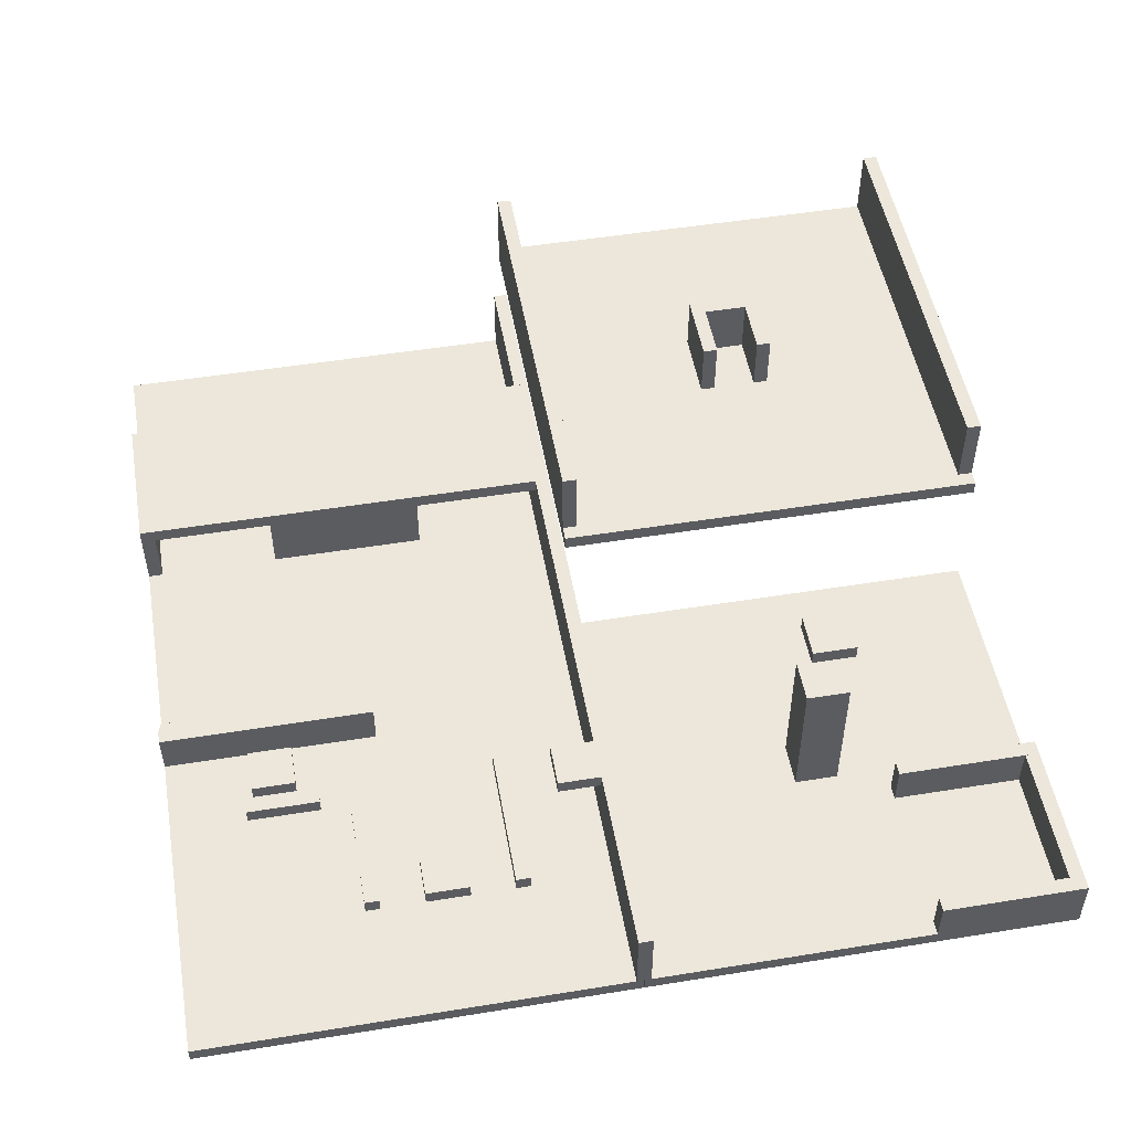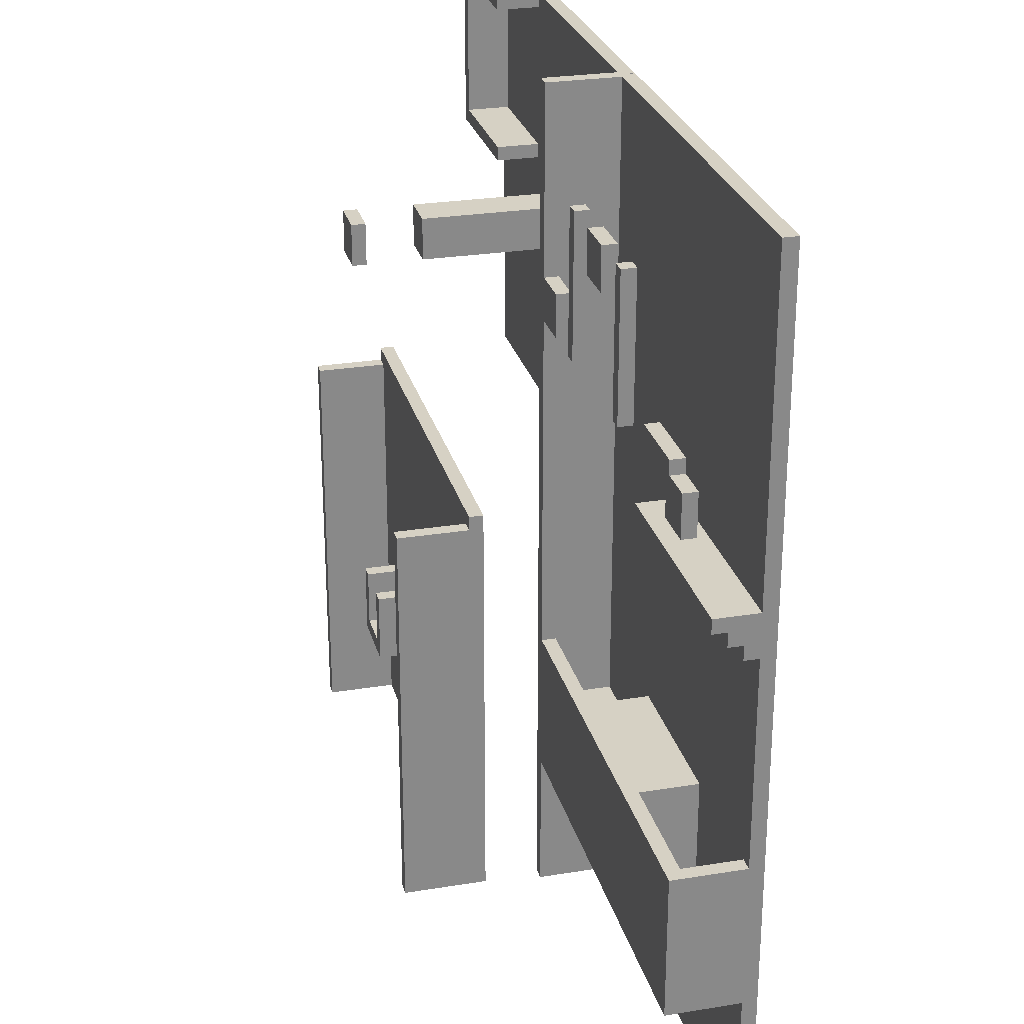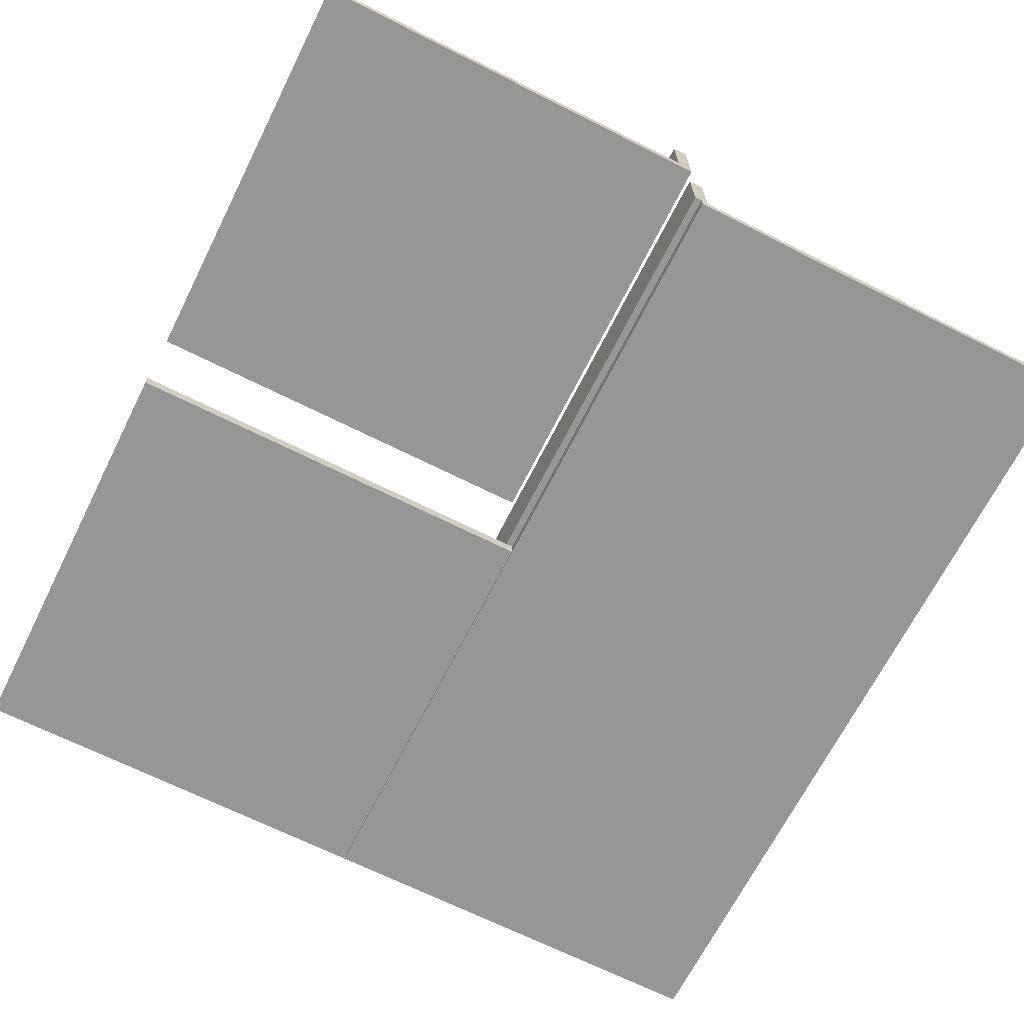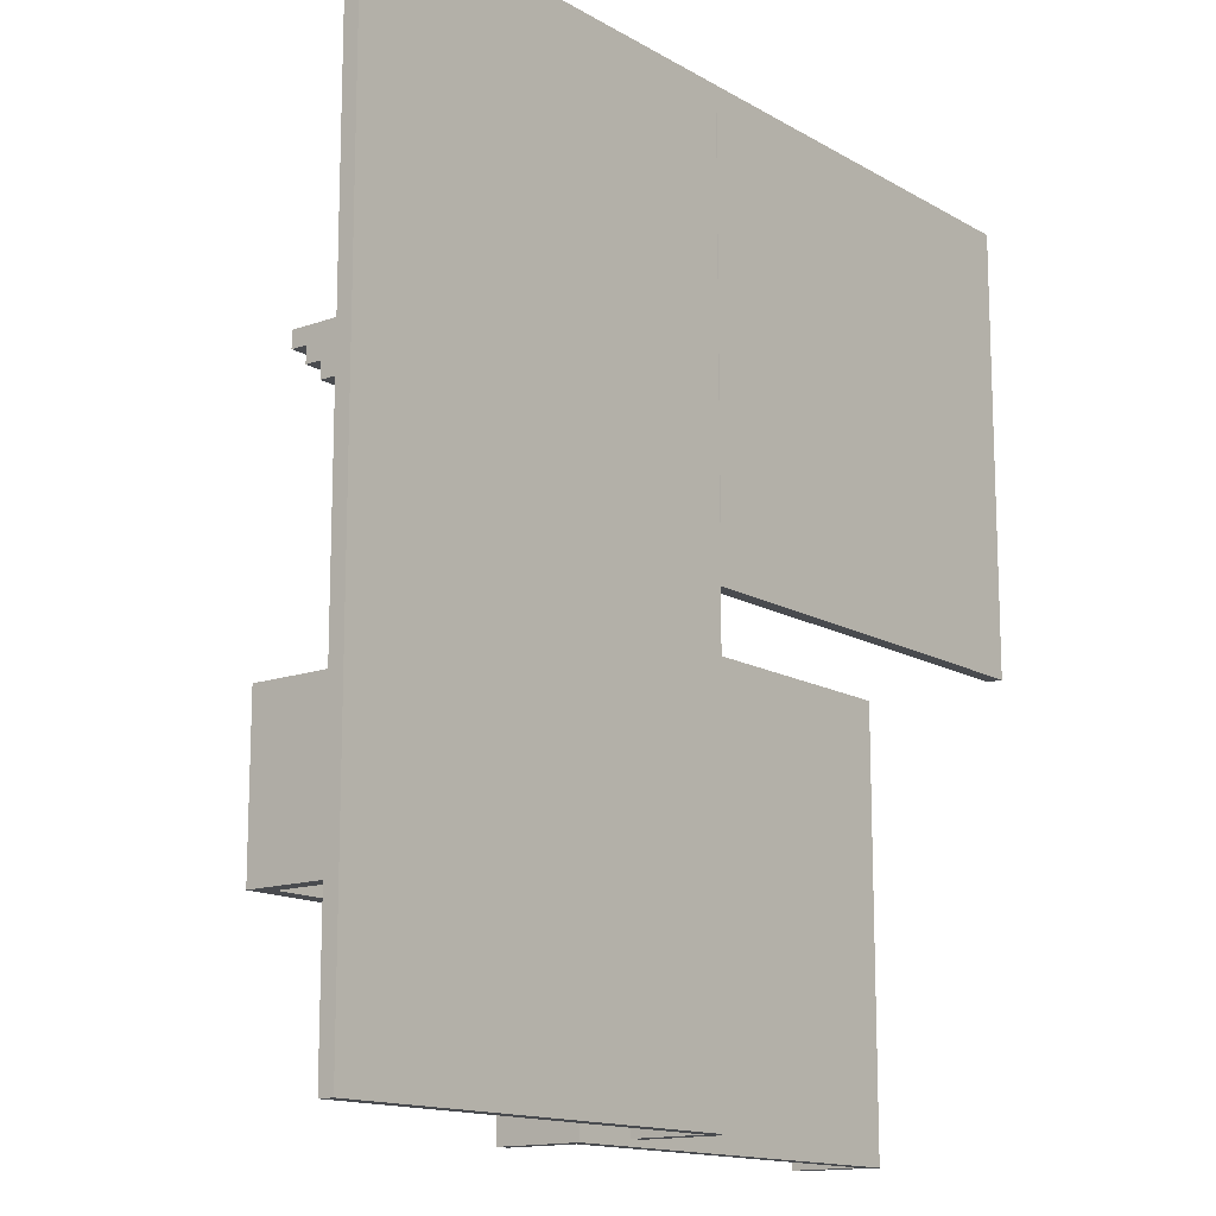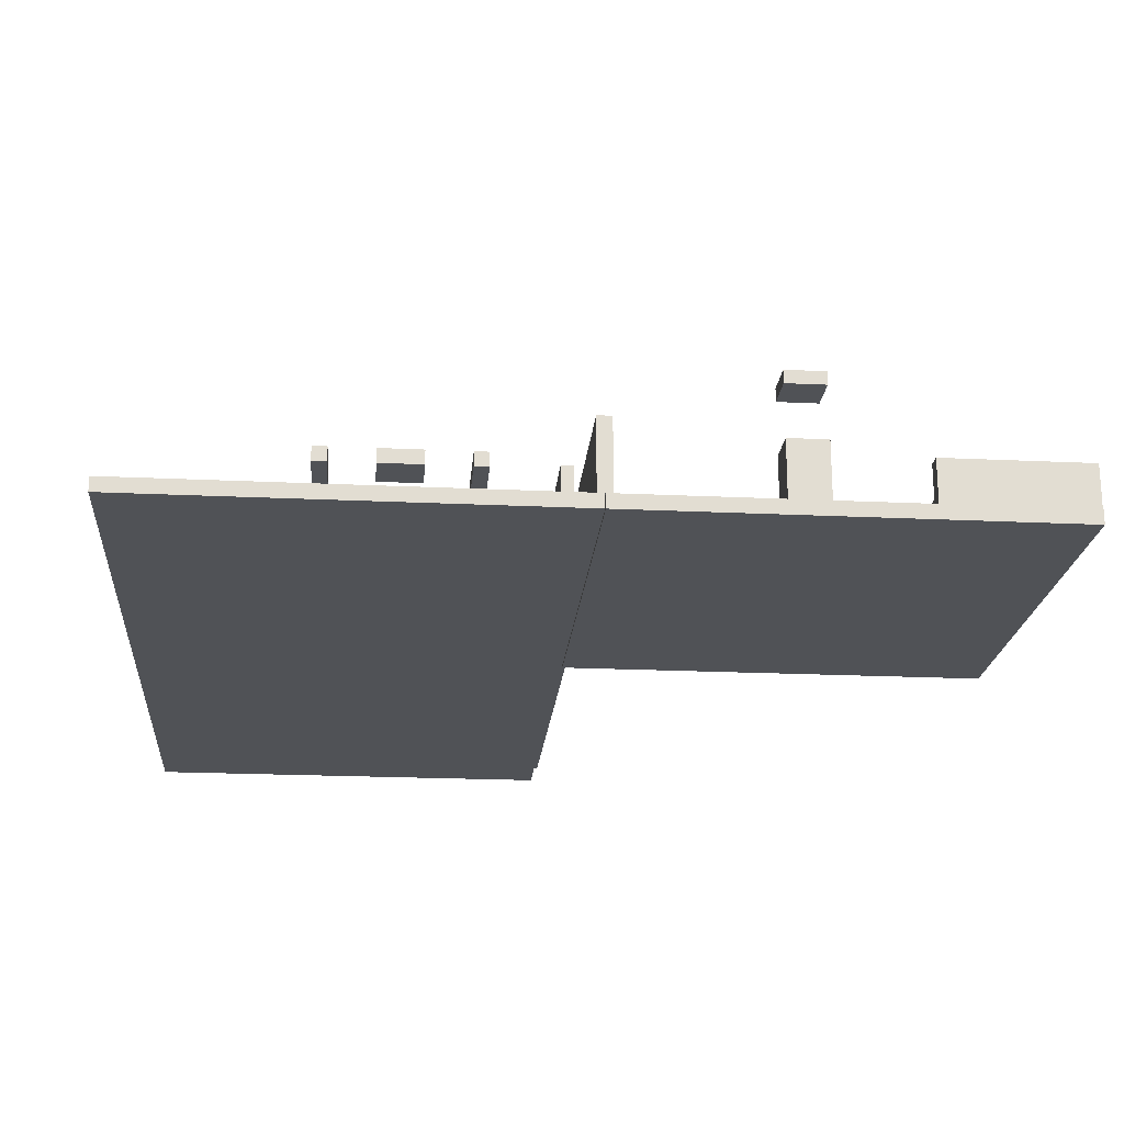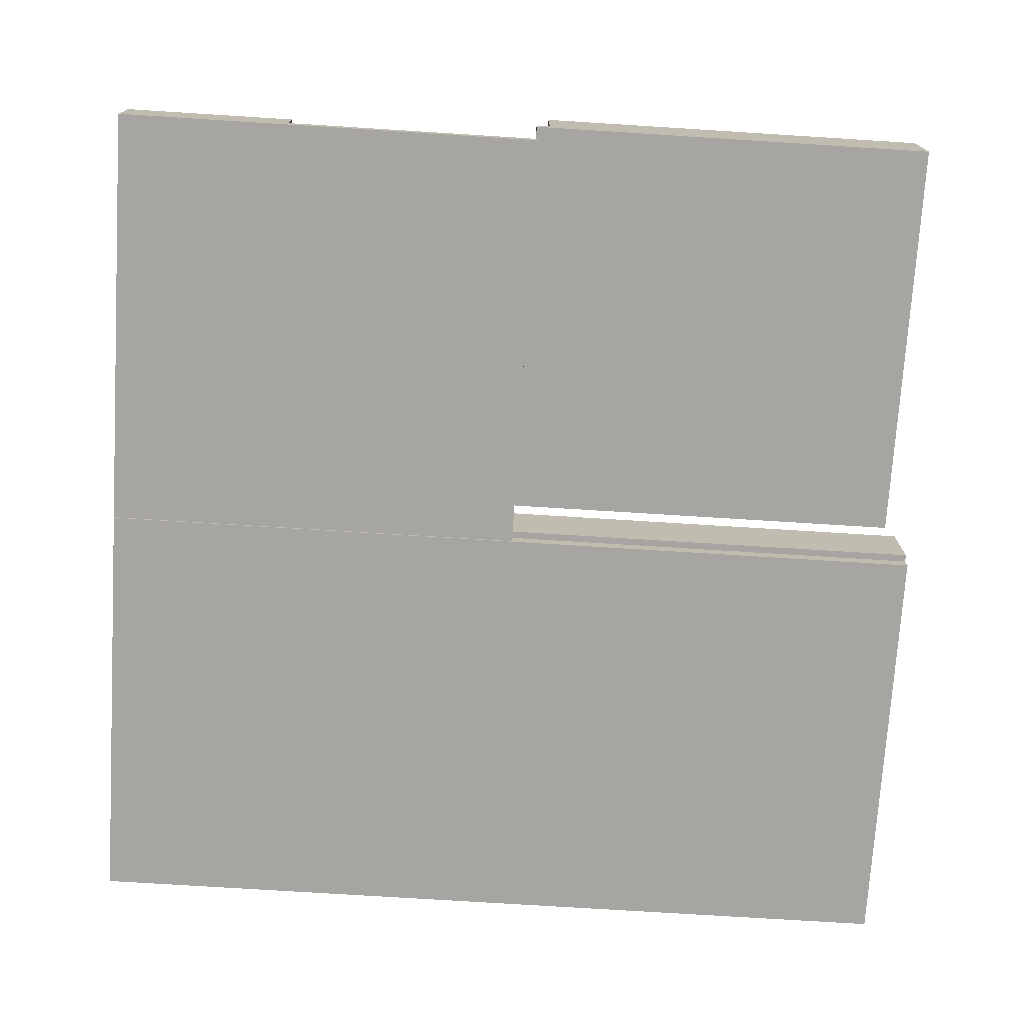
<metadata>
{"format":"obj","ext":"obj","renderer":"f3d","projection":"perspective","resolution":1024,"background":"white","views":[{"elev":50.9,"azim":-10.0,"up":"+Y"},{"elev":26.9,"azim":-104.2,"up":"+Z"},{"elev":-67.9,"azim":153.3,"up":"+Y"},{"elev":-14.2,"azim":-51.6,"up":"+Z"},{"elev":-20.8,"azim":-4.9,"up":"+Y"},{"elev":-73.9,"azim":86.4,"up":"+Y"}]}
</metadata>
<code>
o ステージ本体
v 1 1 -60
v 1 11 -60
v 1 1 60
v 1 11 60
v -1 1 -60
v -1 11 -60
v -1 1 60
v -1 11 60
v -5e-06 -1 -60
v 5e-06 -1 60
v -5e-06 1 -60
v -60 -1 -60
v -60 1 -60
v -60 -1 60
v -60 1 60
v 5e-06 1 60
v -58 1 -40
v -58 1 -20
v -58 11 -40
v -60 1 -40
v -60 11 -40
v -60 1 -20
v -60 11 -20
v -58 11 -20
v -19 1 -22
v -19 1 -20
v -19 11 -22
v -41 1 -22
v -41 11 -22
v -41 1 -20
v -41 11 -20
v -19 11 -20
v -3e-06 9 -40
v -2e-06 9 -20
v -3e-06 11 -40
v -60 9 -40
v -60 11 -40
v -60 9 -20
v -60 11 -20
v -2e-06 11 -20
v -39 1 -40
v -39 1 -20
v -39 11 -40
v -41 1 -40
v -41 11 -40
v -41 1 -20
v -41 11 -20
v -39 11 -20
v -19 1 -40
v -19 1 -20
v -19 11 -40
v -21 1 -40
v -21 11 -40
v -21 1 -20
v -21 11 -20
v -19 11 -20
v 1 1 -31
v 1 1 -29
v 1 11 -31
v -21 1 -31
v -21 11 -31
v -21 1 -29
v -21 11 -29
v 1 11 -29
v -30 1 9
v -30 1 11
v -30 3 9
v -60 1 9
v -60 3 9
v -60 1 11
v -60 3 11
v -30 3 11
v -30 1 13
v -30 1 15
v -30 7 13
v -60 1 13
v -60 7 13
v -60 1 15
v -60 7 15
v -30 7 15
v -30 1 11
v -30 1 13
v -30 5 11
v -60 1 11
v -60 5 11
v -60 1 13
v -60 5 13
v -30 5 13
v -42 5 19
v -42 5 25
v -42 7 19
v -48 5 19
v -48 7 19
v -48 5 25
v -48 7 25
v -42 7 25
v -21 9 42
v -21 9 48
v -21 11 42
v -27 9 42
v -27 11 42
v -27 9 48
v -27 11 48
v -21 11 48
v -1 9 28
v -1 9 34
v -1 11 28
v -7 9 28
v -7 11 28
v -7 9 34
v -7 11 34
v -1 11 34
v -13 9 28
v -13 9 48
v -13 11 28
v -15 9 28
v -15 11 28
v -15 9 48
v -15 11 48
v -13 11 48
v -33 9 28
v -33 9 48
v -33 11 28
v -35 9 28
v -35 11 28
v -35 9 48
v -35 11 48
v -33 11 48
v -49 7 28
v -39 7 28
v -49 9 28
v -49 7 30
v -49 9 30
v -39 7 30
v -39 9 30
v -39 9 28
v 33 1 27
v 33 1 33
v 33 21 27
v 27 1 27
v 27 21 27
v 27 1 33
v 27 21 33
v 33 21 33
v 33 29 27
v 33 29 33
v 33 31 27
v 27 29 27
v 27 31 27
v 27 29 33
v 27 31 33
v 33 31 33
v 33 21 -35
v 33 21 -33
v 33 29 -35
v 27 21 -35
v 27 29 -35
v 27 21 -33
v 27 29 -33
v 33 29 -33
v 33 21 -35
v 35 21 -35
v 33 29 -35
v 33 21 -25
v 33 29 -25
v 35 21 -25
v 35 29 -25
v 35 29 -35
v 25 21 -35
v 27 21 -35
v 25 29 -35
v 25 21 -25
v 25 29 -25
v 27 21 -25
v 27 29 -25
v 27 29 -35
v 60.09 -1 -5e-06
v 60.09 -1 60
v 60.09 1 -5e-06
v 0.0866 -1 0
v 0.0866 1 -0
v 0.08661 -1 60
v 0.08661 1 60
v 60.09 1 60
v 60 19 -60
v 60 19 -6e-06
v 60 21 -60
v -5e-06 19 -60
v -5e-06 21 -60
v 0 19 -1e-06
v 0 21 -2e-06
v 60 21 -7e-06
v 60 1 58
v 60 1 60
v 60 7 58
v 40 1 58
v 40 7 58
v 40 1 60
v 40 7 60
v 60 7 60
v 60 1 36
v 60 1 38
v 60 7 36
v 40 1 36
v 40 7 36
v 40 1 38
v 40 7 38
v 60 7 38
v 58 1 38
v 60 1 38
v 58 7 38
v 58 1 58
v 58 7 58
v 60 1 58
v 60 7 58
v 60 7 38
v 0 21 -2
v 0 31 -2
v 0 21 -60
v 0 31 -60
v 2 21 -2
v 2 31 -2
v 2 21 -60
v 2 31 -60
v 58 21 -2
v 58 31 -2
v 58 21 -60
v 58 31 -60
v 60 21 -2
v 60 31 -2
v 60 21 -60
v 60 31 -60
f 2 3 1
f 4 7 3
f 8 5 7
f 6 1 5
f 7 1 3
f 4 6 8
f 2 4 3
f 4 8 7
f 8 6 5
f 6 2 1
f 7 5 1
f 4 2 6
f 11 10 9
f 14 9 10
f 13 11 9
f 13 9 12
f 14 12 9
f 16 14 10
f 15 12 14
f 16 15 14
f 11 16 10
f 16 11 13
f 16 13 15
f 15 13 12
f 19 18 17
f 22 17 18
f 21 19 17
f 21 17 20
f 22 20 17
f 24 22 18
f 23 20 22
f 24 23 22
f 19 24 18
f 24 19 21
f 24 21 23
f 23 21 20
f 27 26 25
f 30 25 26
f 29 27 25
f 29 25 28
f 30 28 25
f 32 30 26
f 31 28 30
f 32 31 30
f 27 32 26
f 32 27 29
f 32 29 31
f 31 29 28
f 35 34 33
f 38 33 34
f 37 35 33
f 37 33 36
f 38 36 33
f 40 38 34
f 39 36 38
f 40 39 38
f 35 40 34
f 40 35 37
f 40 37 39
f 39 37 36
f 43 42 41
f 46 41 42
f 45 43 41
f 45 41 44
f 46 44 41
f 48 46 42
f 47 44 46
f 48 47 46
f 43 48 42
f 48 43 45
f 48 45 47
f 47 45 44
f 51 50 49
f 54 49 50
f 53 51 49
f 53 49 52
f 54 52 49
f 56 54 50
f 55 52 54
f 56 55 54
f 51 56 50
f 56 51 53
f 56 53 55
f 55 53 52
f 59 58 57
f 62 57 58
f 61 59 57
f 61 57 60
f 62 60 57
f 64 62 58
f 63 60 62
f 64 63 62
f 59 64 58
f 64 59 61
f 64 61 63
f 63 61 60
f 67 66 65
f 70 65 66
f 69 67 65
f 69 65 68
f 70 68 65
f 72 70 66
f 71 68 70
f 72 71 70
f 67 72 66
f 72 67 69
f 72 69 71
f 71 69 68
f 75 74 73
f 78 73 74
f 77 75 73
f 77 73 76
f 78 76 73
f 80 78 74
f 79 76 78
f 80 79 78
f 75 80 74
f 80 75 77
f 80 77 79
f 79 77 76
f 83 82 81
f 86 81 82
f 85 83 81
f 85 81 84
f 86 84 81
f 88 86 82
f 87 84 86
f 88 87 86
f 83 88 82
f 88 83 85
f 88 85 87
f 87 85 84
f 91 90 89
f 94 89 90
f 93 91 89
f 93 89 92
f 94 92 89
f 96 94 90
f 95 92 94
f 96 95 94
f 91 96 90
f 96 91 93
f 96 93 95
f 95 93 92
f 99 98 97
f 102 97 98
f 101 99 97
f 101 97 100
f 102 100 97
f 104 102 98
f 103 100 102
f 104 103 102
f 99 104 98
f 104 99 101
f 104 101 103
f 103 101 100
f 107 106 105
f 110 105 106
f 109 107 105
f 109 105 108
f 110 108 105
f 112 110 106
f 111 108 110
f 112 111 110
f 107 112 106
f 112 107 109
f 112 109 111
f 111 109 108
f 115 114 113
f 118 113 114
f 117 115 113
f 117 113 116
f 118 116 113
f 120 118 114
f 119 116 118
f 120 119 118
f 115 120 114
f 120 115 117
f 120 117 119
f 119 117 116
f 123 122 121
f 126 121 122
f 125 123 121
f 125 121 124
f 126 124 121
f 128 126 122
f 127 124 126
f 128 127 126
f 123 128 122
f 128 123 125
f 128 125 127
f 127 125 124
f 131 130 129
f 134 129 130
f 133 131 129
f 133 129 132
f 134 132 129
f 136 134 130
f 135 132 134
f 136 135 134
f 131 136 130
f 136 131 133
f 136 133 135
f 135 133 132
f 139 138 137
f 142 137 138
f 141 139 137
f 141 137 140
f 142 140 137
f 144 142 138
f 143 140 142
f 144 143 142
f 139 144 138
f 144 139 141
f 144 141 143
f 143 141 140
f 147 146 145
f 150 145 146
f 149 147 145
f 149 145 148
f 150 148 145
f 152 150 146
f 151 148 150
f 152 151 150
f 147 152 146
f 152 147 149
f 152 149 151
f 151 149 148
f 155 154 153
f 158 153 154
f 157 155 153
f 157 153 156
f 158 156 153
f 160 158 154
f 159 156 158
f 160 159 158
f 155 160 154
f 160 155 157
f 160 157 159
f 159 157 156
f 163 162 161
f 166 161 162
f 165 163 161
f 165 161 164
f 166 164 161
f 168 166 162
f 167 164 166
f 168 167 166
f 163 168 162
f 168 163 165
f 168 165 167
f 167 165 164
f 171 170 169
f 174 169 170
f 173 171 169
f 173 169 172
f 174 172 169
f 176 174 170
f 175 172 174
f 176 175 174
f 171 176 170
f 176 171 173
f 176 173 175
f 175 173 172
f 179 178 177
f 182 177 178
f 181 179 177
f 181 177 180
f 182 180 177
f 184 182 178
f 183 180 182
f 184 183 182
f 179 184 178
f 184 179 181
f 184 181 183
f 183 181 180
f 190 185 186
f 187 186 185
f 189 187 185
f 190 188 185
f 189 185 188
f 192 190 186
f 192 191 190
f 191 188 190
f 192 187 189
f 187 192 186
f 192 189 191
f 191 189 188
f 198 193 194
f 195 194 193
f 197 195 193
f 198 196 193
f 197 193 196
f 200 198 194
f 200 199 198
f 199 196 198
f 200 195 197
f 195 200 194
f 200 197 199
f 199 197 196
f 206 201 202
f 203 202 201
f 205 203 201
f 206 204 201
f 205 201 204
f 208 206 202
f 208 207 206
f 207 204 206
f 208 203 205
f 203 208 202
f 208 205 207
f 207 205 204
f 214 209 210
f 211 210 209
f 213 211 209
f 214 212 209
f 213 209 212
f 216 214 210
f 216 215 214
f 215 212 214
f 216 211 213
f 211 216 210
f 216 213 215
f 215 213 212
f 217 220 219
f 220 223 219
f 224 221 223
f 222 217 221
f 223 217 219
f 220 222 224
f 225 228 227
f 228 231 227
f 232 229 231
f 230 225 229
f 231 225 227
f 228 230 232
f 217 218 220
f 220 224 223
f 224 222 221
f 222 218 217
f 223 221 217
f 220 218 222
f 225 226 228
f 228 232 231
f 232 230 229
f 230 226 225
f 231 229 225
f 228 226 230

</code>
